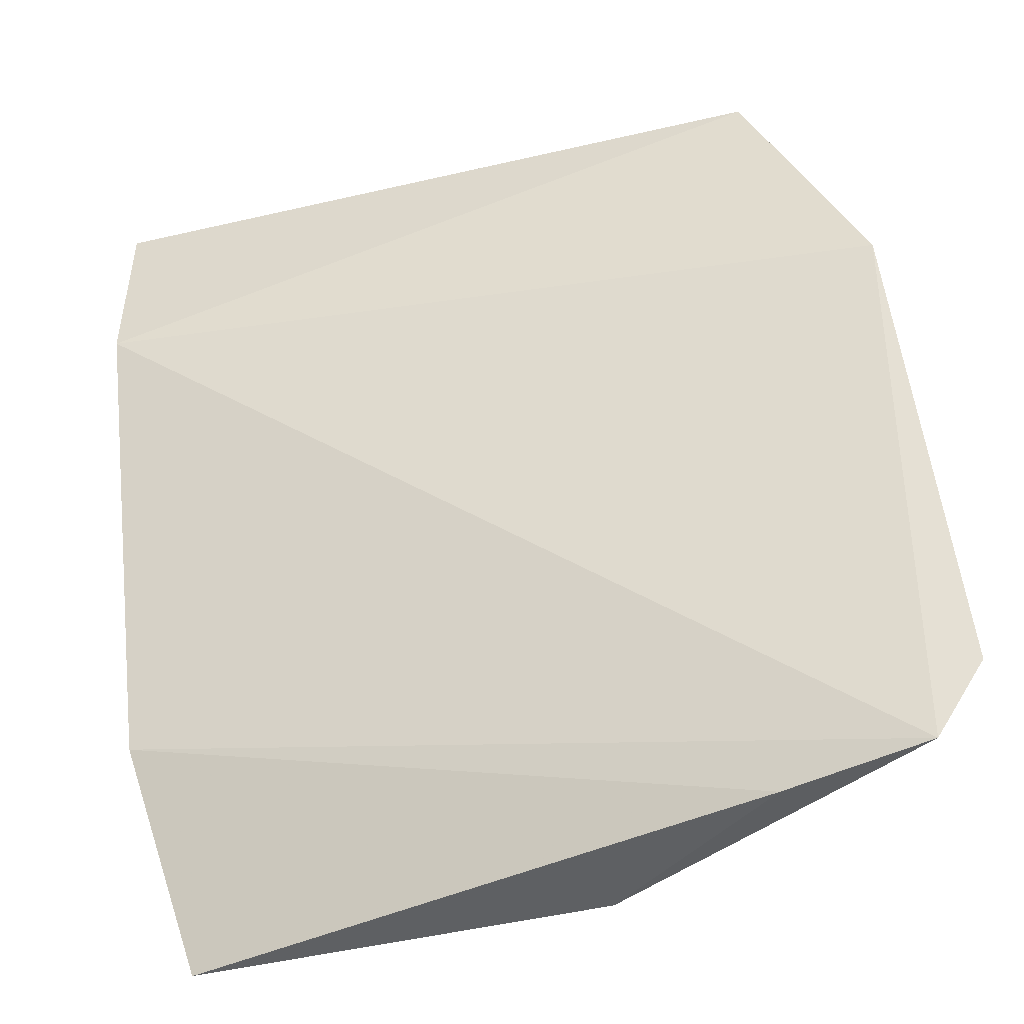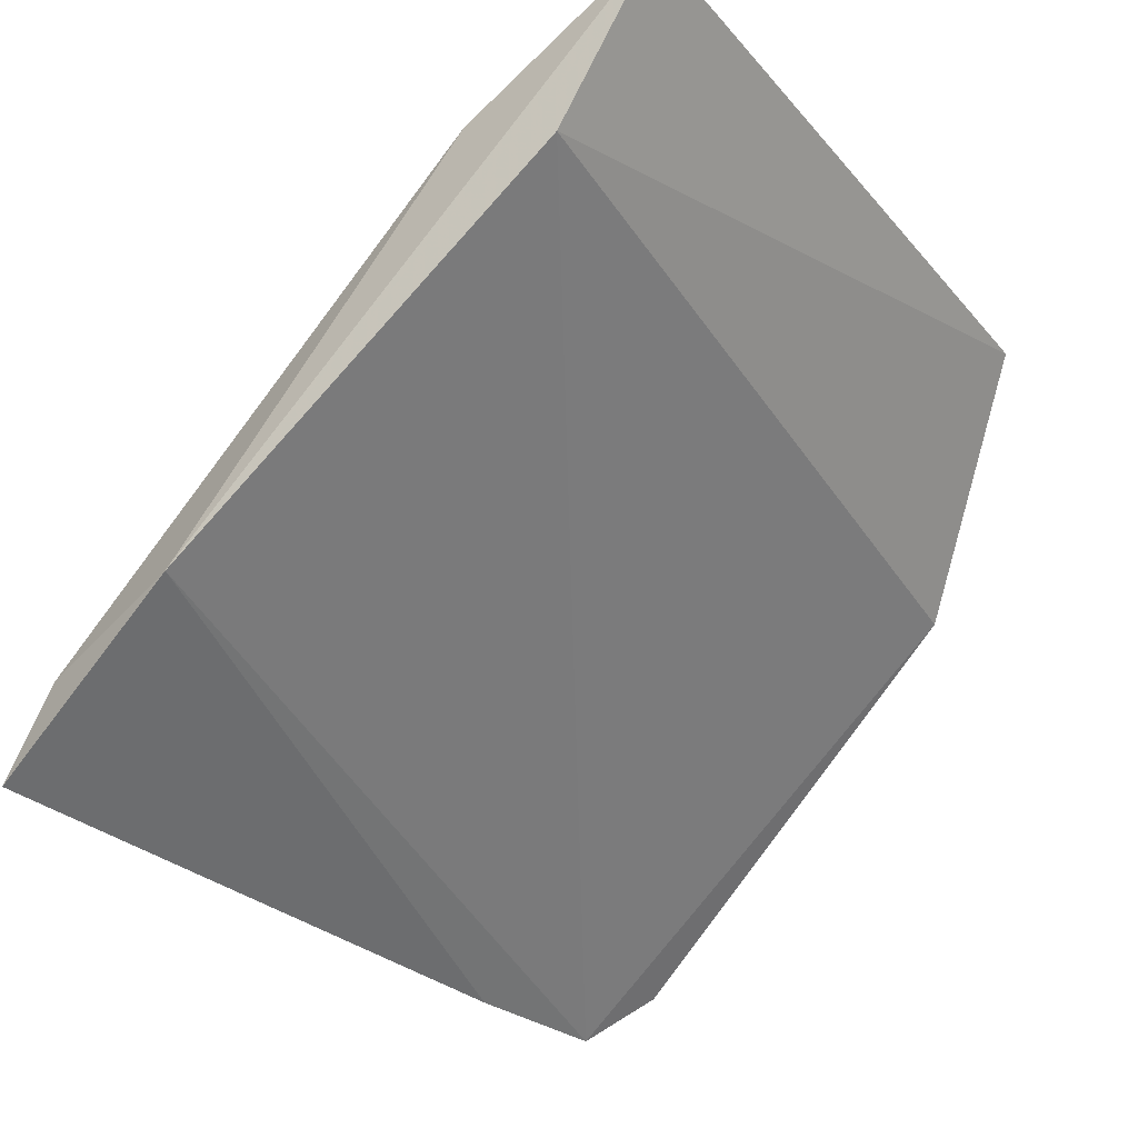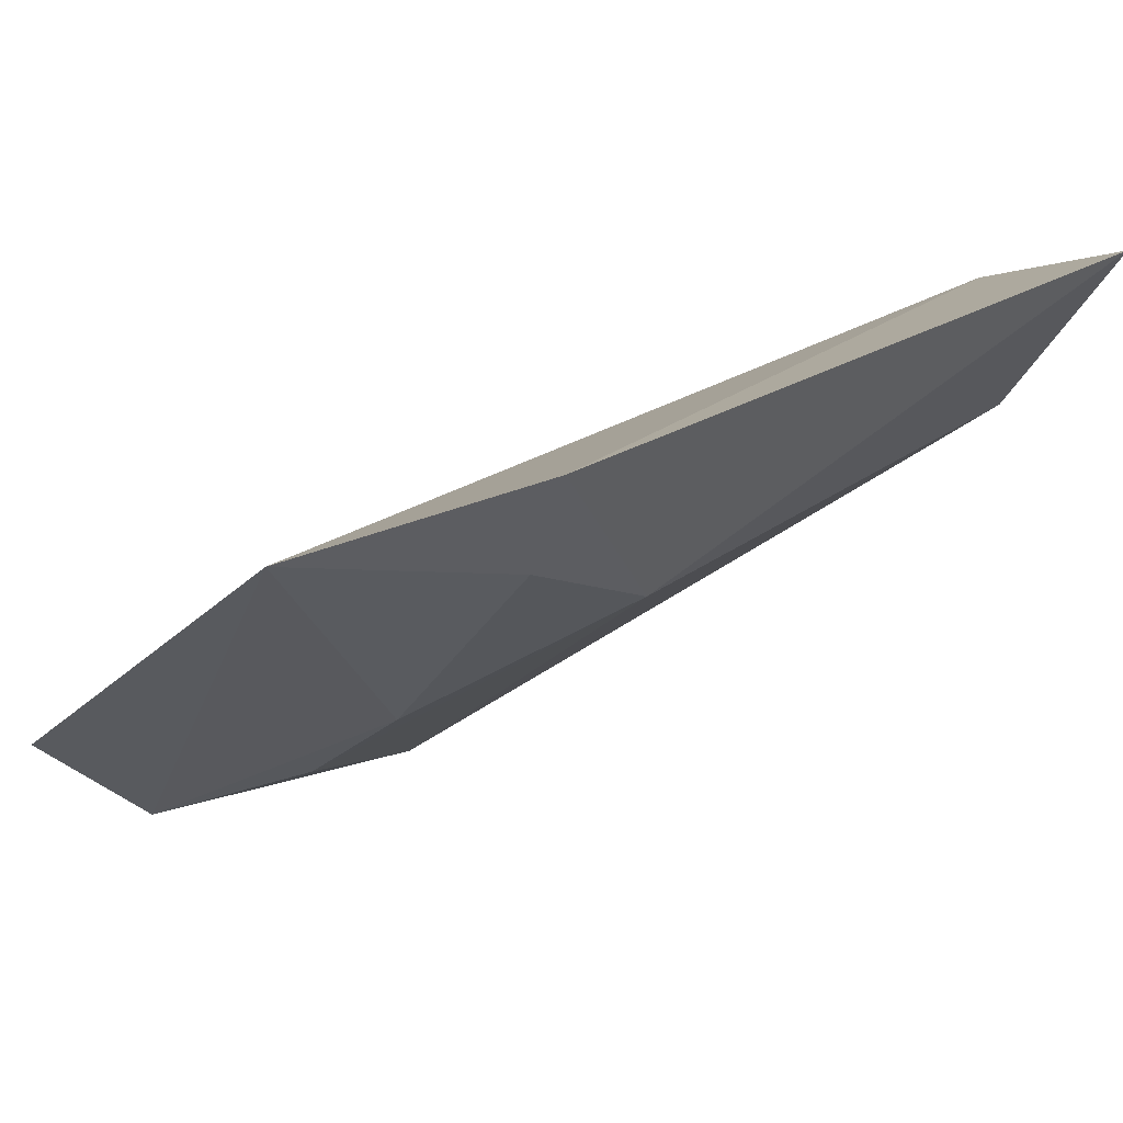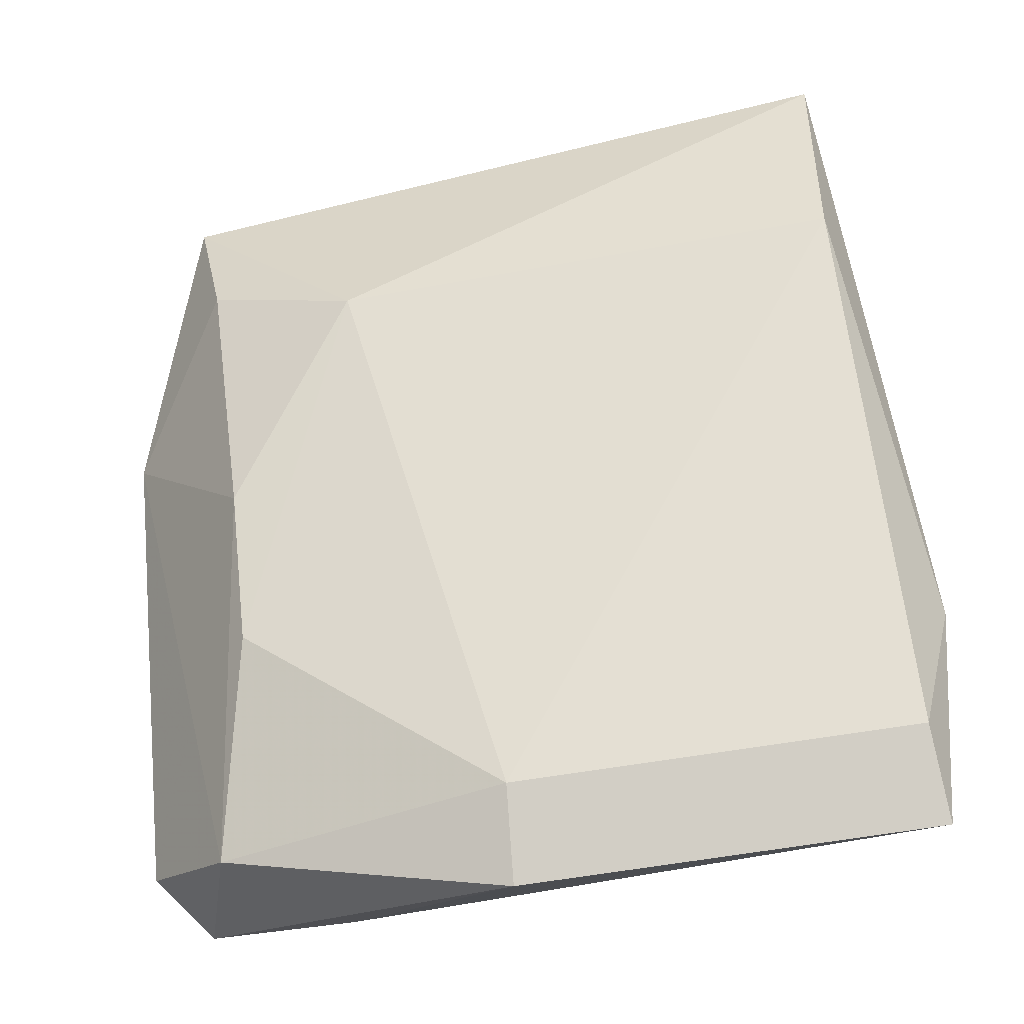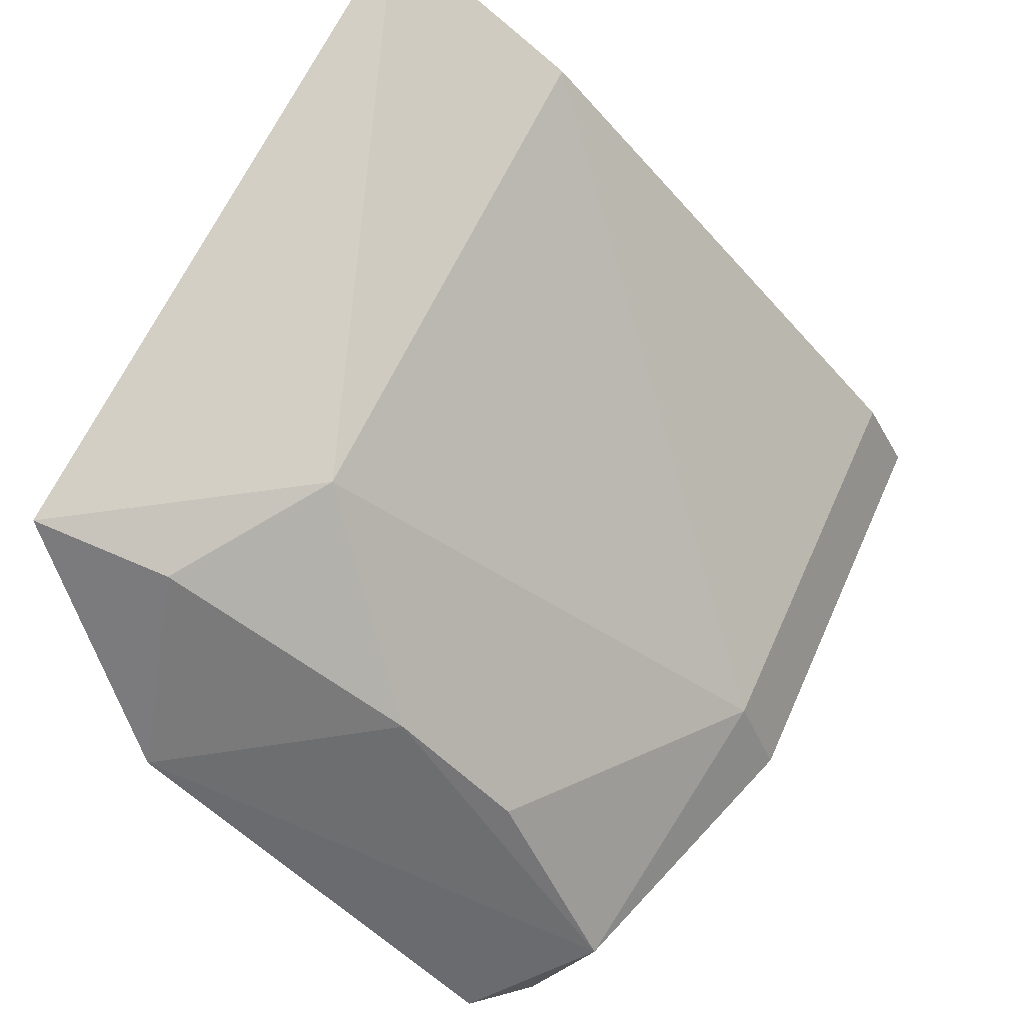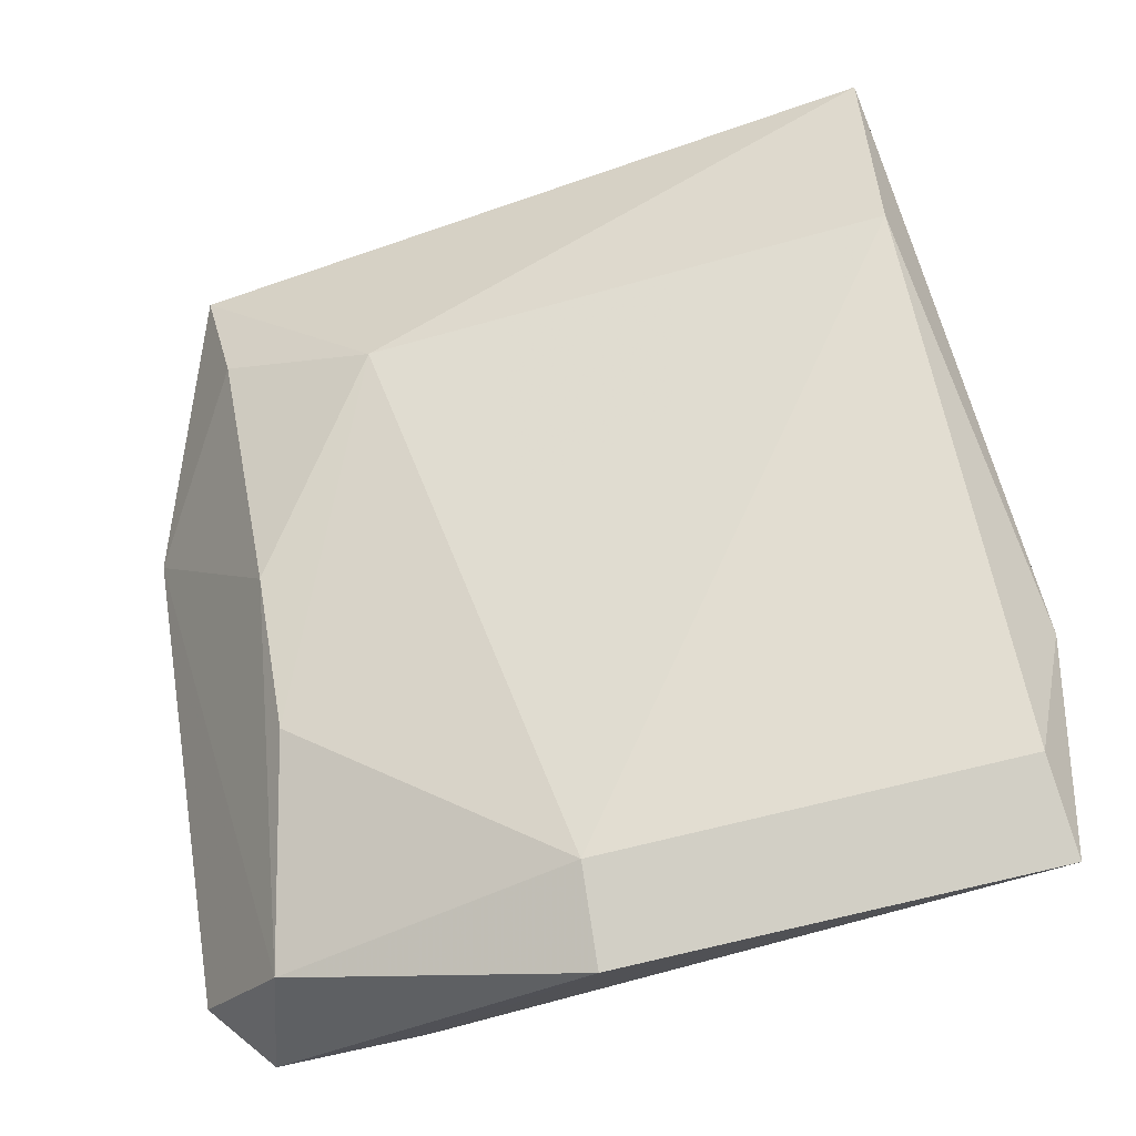
<metadata>
{"format":"obj","ext":"obj","renderer":"f3d","projection":"perspective","resolution":1024,"background":"white","views":[{"elev":-74.6,"azim":10.3,"up":"+Y"},{"elev":-23.7,"azim":-60.5,"up":"+Y"},{"elev":30.9,"azim":131.9,"up":"+Z"},{"elev":-74.3,"azim":-171.3,"up":"+Z"},{"elev":63.1,"azim":113.9,"up":"+Y"},{"elev":-76.5,"azim":-166.2,"up":"+Z"}]}
</metadata>
<code>
v 0.05474 0.05391 -0.4651
v 0.06066 0.05913 -0.46
v -0.02371 0.1089 -0.4239
v -0.02209 0.1258 -0.4153
v 0.0211 0.07101 -0.4759
v 0.06021 0.09524 -0.4255
v 0.0513 0.06477 -0.4708
v -0.02108 0.062 -0.4802
v 0.05019 0.1195 -0.412
v -0.02537 0.07641 -0.4605
v -0.02056 0.1145 -0.435
v 0.02174 0.06197 -0.4802
v 0.04684 0.0962 -0.4472
v 0.03943 0.05504 -0.4683
v -0.02044 0.07104 -0.4759
v 0.03249 0.1132 -0.4337
v 0.04682 0.08422 -0.4586
v 0.04818 0.1139 -0.4242
f 6 1 2
f 6 3 1
f 7 2 1
f 7 6 2
f 9 4 3
f 9 3 6
f 10 1 3
f 10 3 4
f 11 10 4
f 12 7 1
f 12 5 7
f 13 6 7
f 14 10 8
f 14 1 10
f 14 12 1
f 14 8 12
f 15 11 5
f 15 8 10
f 15 10 11
f 15 12 8
f 15 5 12
f 16 11 4
f 16 4 9
f 16 5 11
f 17 13 7
f 17 7 5
f 17 16 13
f 17 5 16
f 18 9 6
f 18 6 13
f 18 16 9
f 18 13 16

</code>
